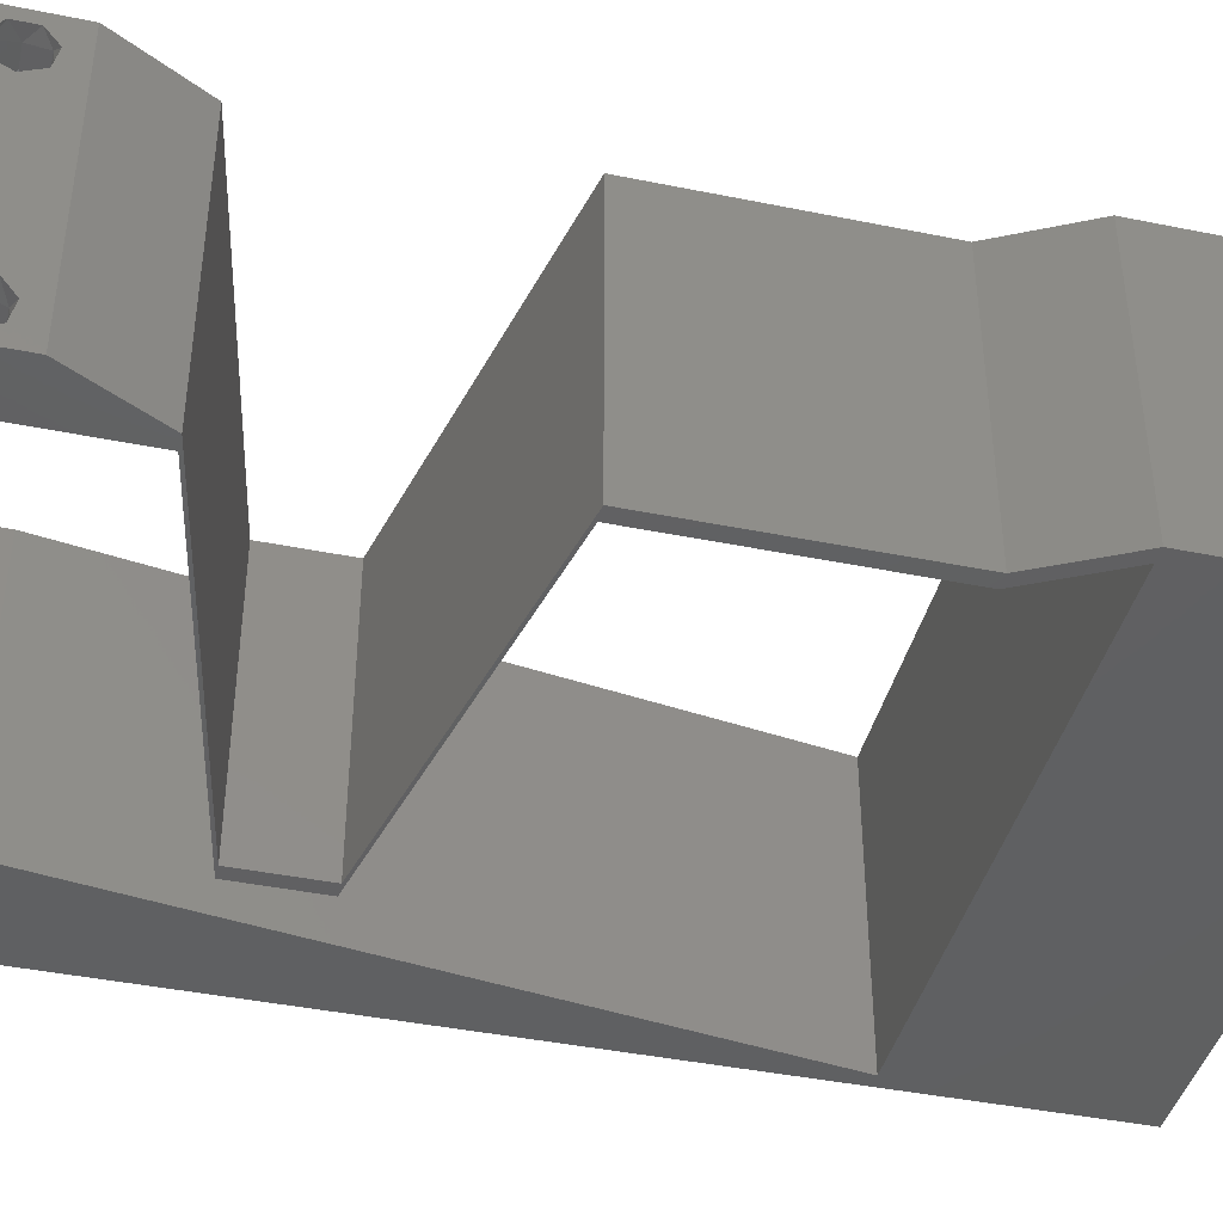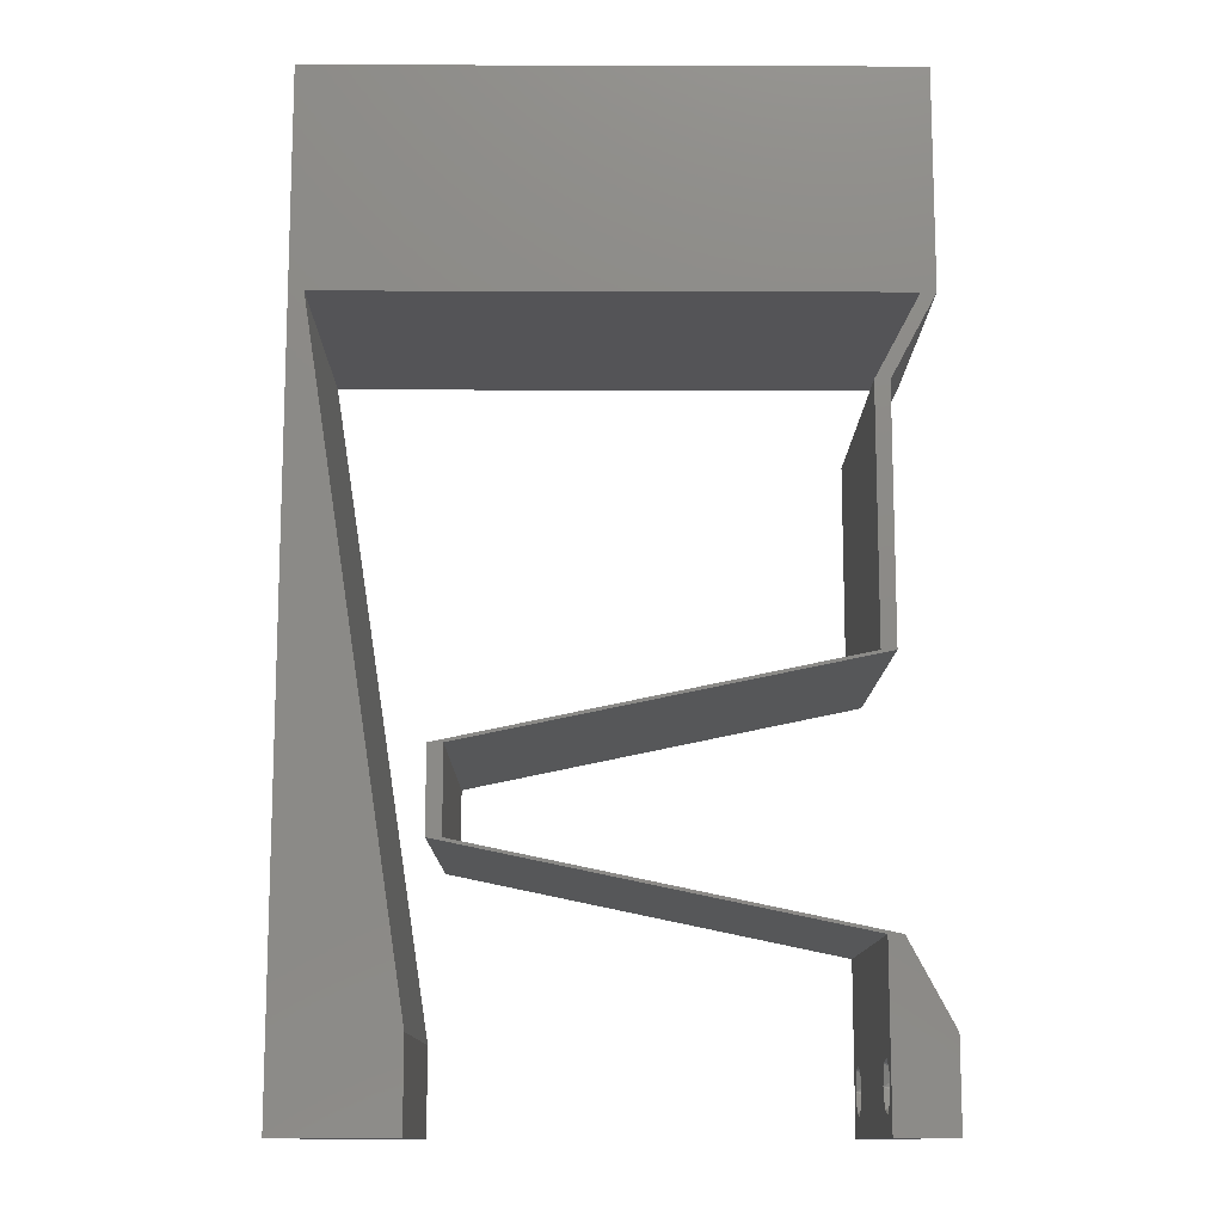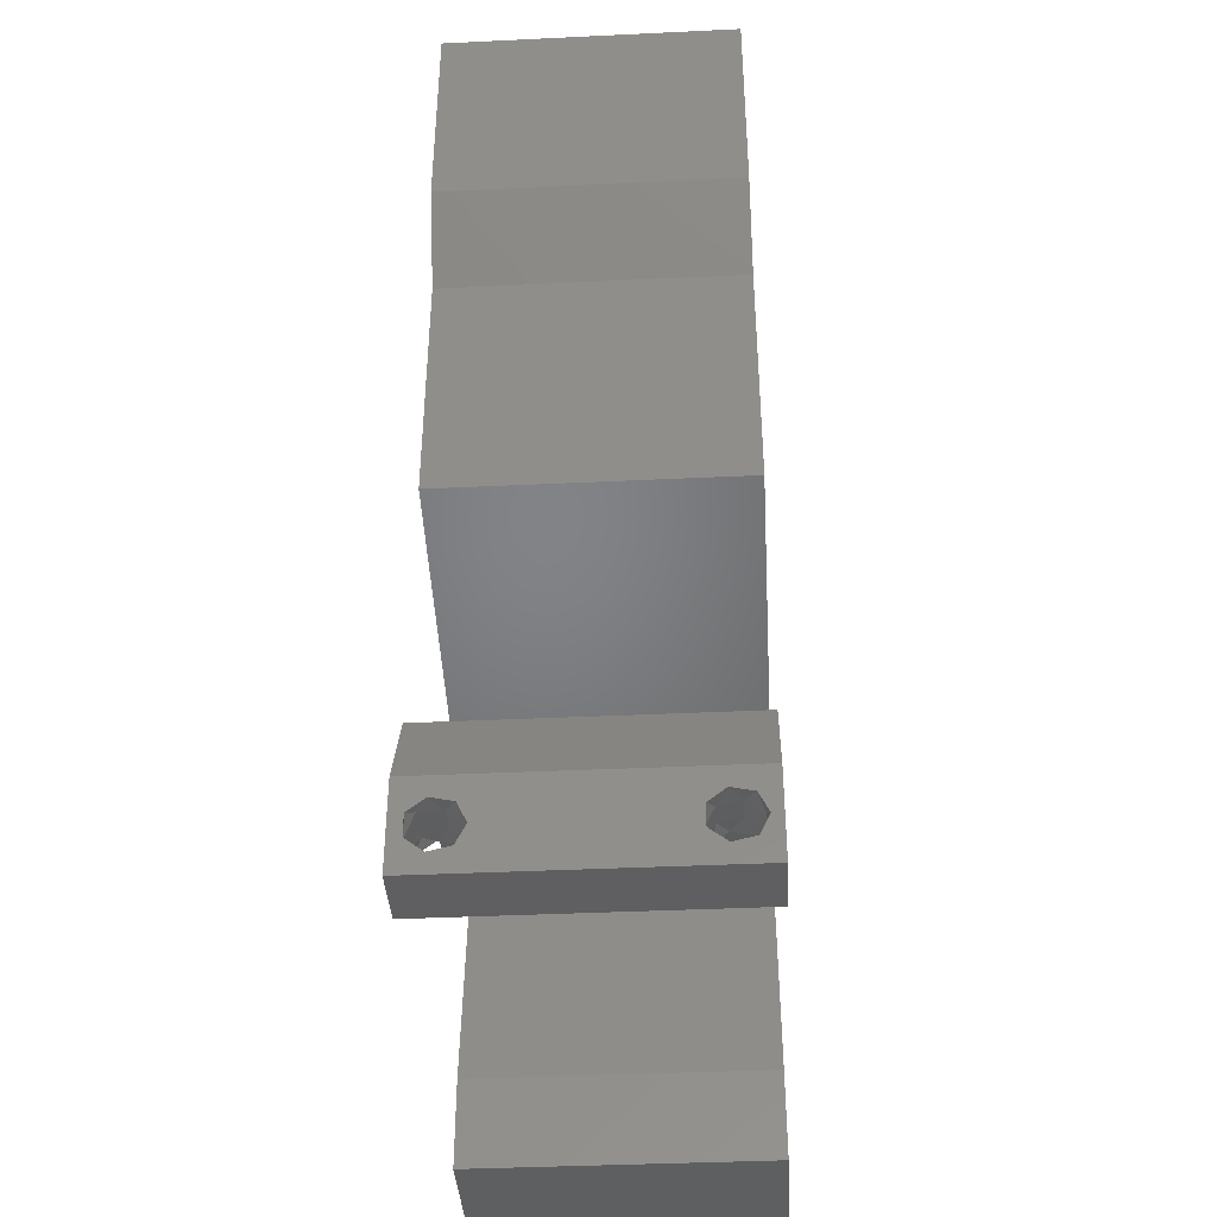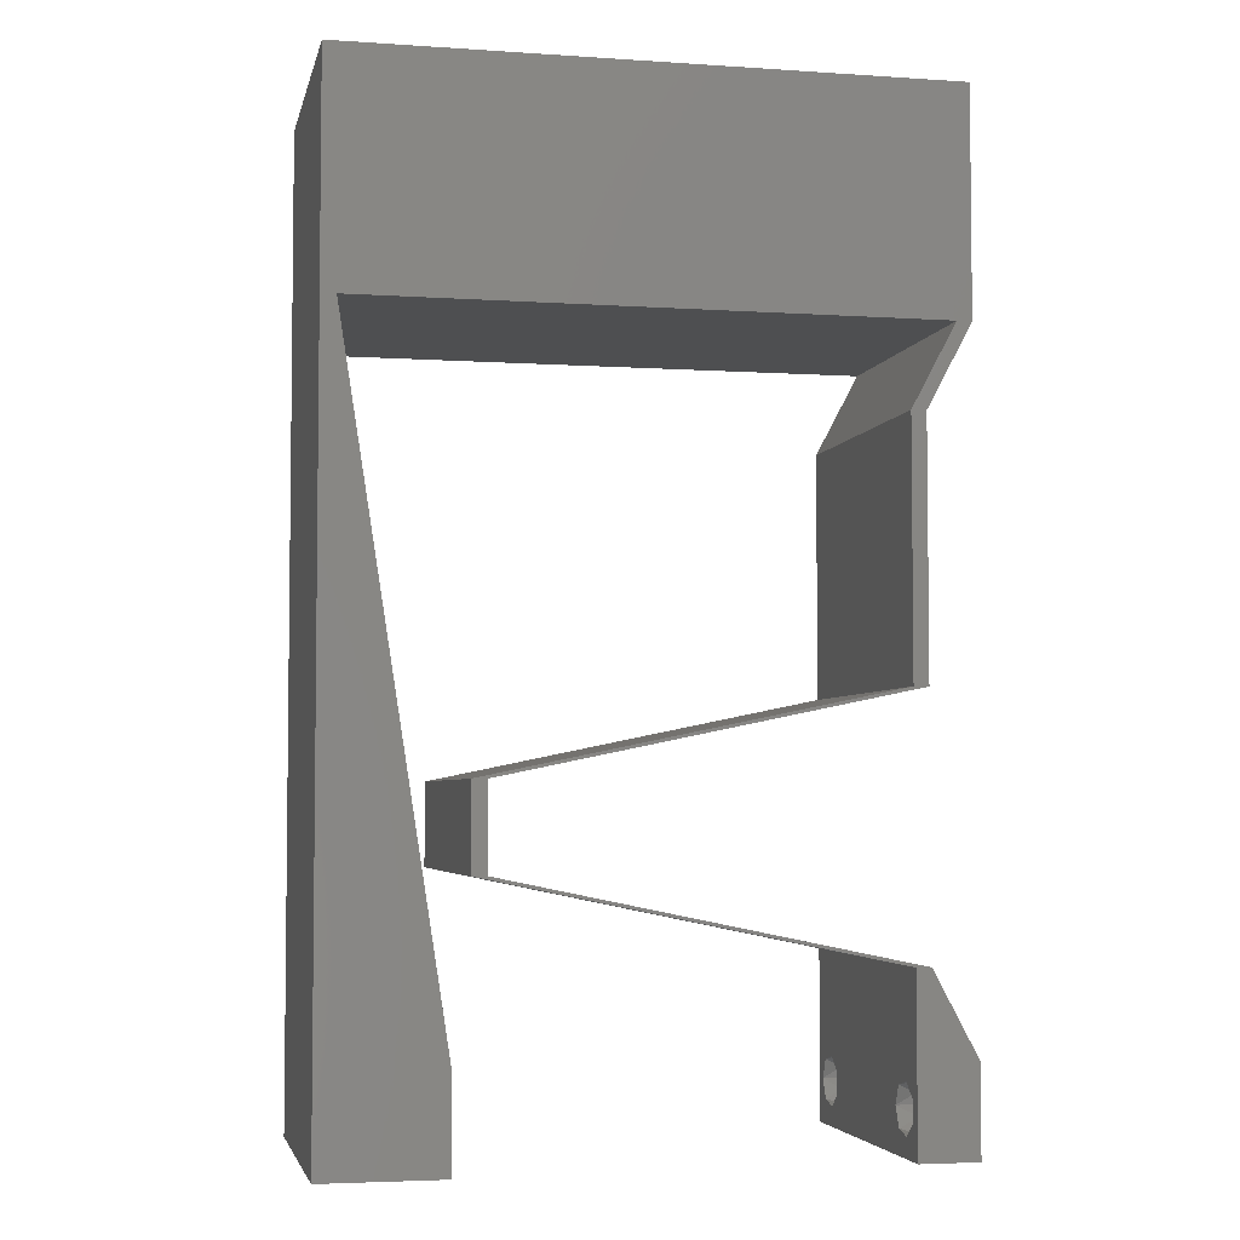
<metadata>
{"format":"stl","ext":"stl","renderer":"f3d","projection":"perspective","resolution":1024,"background":"white","views":[{"elev":-41.7,"azim":76.2,"up":"+Z"},{"elev":-12.4,"azim":-0.4,"up":"+Y"},{"elev":-39.4,"azim":93.4,"up":"+Y"},{"elev":-4.3,"azim":-12.2,"up":"+Y"}]}
</metadata>
<code>
# stl→obj: 284 verts, 572 faces
v 0.04 0 0.01
v 0.04 -0.006 0.01
v 0.04 -0.002262 0.003932
v 0.04 -0.003 0.0159
v 0.04 -0.001671 0.00134
v 0.04 0 0
v 0.04 -0.001343 0.002778
v 0.04 -0.004657 0.002778
v 0.04 -0.006 0
v 0.04 -0.004329 0.00134
v 0.04 -0.003 0.0007
v 0.04 -0.004657 0.01798
v 0.04 -0.003738 0.01913
v 0.04 -0.006 0.02
v 0.04 -0.002262 0.01913
v 0.04 -0.001343 0.01798
v 0.04 0 0.02
v 0.04 -0.001671 0.01654
v 0.04 -0.004329 0.01654
v 0.04 -0.003738 0.003932
v 0.036 -0.006 0.01
v 0.036 0 0.01
v 0.036 -0.002262 0.003932
v 0.036 -0.003 0.0159
v 0.036 -0.001343 0.002778
v 0.036 0 0
v 0.036 -0.001671 0.00134
v 0.036 -0.004329 0.00134
v 0.036 -0.006 0
v 0.036 -0.004657 0.002778
v 0.036 -0.003 0.0007
v 0.036 -0.003738 0.01913
v 0.036 -0.004657 0.01798
v 0.036 -0.006 0.02
v 0.036 -0.001343 0.01798
v 0.036 -0.002262 0.01913
v 0.036 0 0.02
v 0.036 -0.004329 0.01654
v 0.036 -0.001671 0.01654
v 0.036 -0.003738 0.003932
v 0 -0.006 0.02
v 0.008 -0.006 0.02
v 0.004 -0.002407 0.02
v 0.004 0.005139 0.02
v 0 0 0.02
v 0.008 0 0.02
v 0.001 0.045 0.02
v 0.0105 0.045 0.02
v 0.00575 0.04825 0.02
v 0.00625 0.01125 0.02
v 0 0.012 0.02
v 0.037 0.005625 0.02
v 0.036 0.005625 0.02
v 0.01393 0.05212 0.02
v 0.005 0.054 0.02
v 0.0295 0.045 0.02
v 0.039 0.045 0.02
v 0.03417 0.04966 0.02
v 0.009 0.01688 0.02
v 0.009 0.01125 0.02
v 0.01 0.01688 0.02
v 0.01 0.01125 0.02
v 0.02629 0.0526 0.02
v 0.03435 0.05532 0.02
v 0.04 0.06 0.02
v 0.03 0.06 0.02
v 0.01 0.06 0.02
v 0.04 0.0525 0.02
v 0.02 0.045 0.02
v 0.02 0.06 0.02
v 0 0.06 0.02
v 0.038 -0.003 0.02
v 0 0.048 0.02
v 0.04 0.045 0.02
v 0.037 0.03938 0.02
v 0.036 0.03938 0.02
v 0.036 0.0225 0.02
v 0.028 0.02063 0.02
v 0.037 0.0225 0.02
v 0.018 0.01875 0.02
v 0.019 0.01875 0.02
v 0.018 0.009375 0.02
v 0.019 0.009375 0.02
v 0.028 0.0075 0.02
v 0.027 0.0075 0.02
v 0.027 0.02063 0.02
v 0 0.036 0.02
v 0.00275 0.03375 0.02
v 0.036 0.03375 0.02
v 0.037 0.03375 0.02
v 0.036 0.02813 0.02
v 0.037 0.02813 0.02
v 0.0045 0.0225 0.02
v 0 0.024 0.02
v 0 -0.006 0.01
v 0 -0.003 0.015
v 0 0 0.01
v 0 -0.006 0
v 0 -0.003 0.005
v 0 0 0
v 0.004 -0.006 0.015
v 0.008 -0.006 0.01
v 0.004 -0.006 0.005
v 0.008 -0.006 0
v 0 0.009 0.0114
v 0 0.06 0
v 0 0.051 0.0086
v 0 0.06 0.01
v 0 0.048 0
v 0 0.0415 0.009767
v 0 0.03 0.01
v 0 0.036 0
v 0 0.024 0
v 0 0.0185 0.01023
v 0 0.012 0
v 0 0.005337 0.005128
v 0 0.05466 0.01487
v 0.004 -0.002407 0
v 0.004 0.005139 0
v 0.008 0 0
v 0.001 0.045 0
v 0.00575 0.04825 0
v 0.0105 0.045 0
v 0.00625 0.01125 0
v 0.036 0.005625 0
v 0.037 0.005625 0
v 0.01393 0.05212 0
v 0.005 0.054 0
v 0.0295 0.045 0
v 0.03417 0.04966 0
v 0.039 0.045 0
v 0.009 0.01688 0
v 0.01 0.01688 0
v 0.009 0.01125 0
v 0.01 0.01125 0
v 0.02629 0.0526 0
v 0.03435 0.05532 0
v 0.04 0.06 0
v 0.03 0.06 0
v 0.01 0.06 0
v 0.04 0.0525 0
v 0.02 0.045 0
v 0.02 0.06 0
v 0.038 -0.003 0
v 0.04 0.045 0
v 0.037 0.03938 0
v 0.036 0.03938 0
v 0.036 0.0225 0
v 0.037 0.0225 0
v 0.028 0.02063 0
v 0.018 0.01875 0
v 0.019 0.01875 0
v 0.018 0.009375 0
v 0.019 0.009375 0
v 0.028 0.0075 0
v 0.027 0.0075 0
v 0.027 0.02063 0
v 0.00275 0.03375 0
v 0.037 0.03375 0
v 0.036 0.03375 0
v 0.037 0.02813 0
v 0.036 0.02813 0
v 0.0045 0.0225 0
v 0.008 0 0.01
v 0.008 -0.003 0.015
v 0.008 -0.003 0.005
v 0.015 0.06 0.01134
v 0.025 0.06 0.008977
v 0.006575 0.06 0.007337
v 0.03344 0.06 0.01273
v 0.04 0.06 0.01
v 0.03407 0.06 0.005945
v 0.005798 0.06 0.01422
v 0.04 0.05261 0.007675
v 0.04 0.045 0.01
v 0.04 0.05541 0.01462
v 0.04 0.05025 0.01466
v 0.0385 0.04219 0.015
v 0.037 0.03938 0.01
v 0.0385 0.04219 0.005
v 0.037 0.03656 0.015
v 0.037 0.03375 0.01
v 0.037 0.03656 0.005
v 0.037 0.02813 0.01
v 0.037 0.03094 0.005
v 0.037 0.03094 0.015
v 0.037 0.0225 0.01
v 0.037 0.02531 0.005
v 0.037 0.02531 0.015
v 0.0235 0.01969 0.007962
v 0.03056 0.02116 0.006819
v 0.01644 0.01822 0.006819
v 0.01 0.01688 0.01
v 0.03075 0.0212 0.01363
v 0.0235 0.01969 0.01511
v 0.01625 0.01818 0.01363
v 0.01 0.01125 0.01
v 0.01 0.01406 0.005
v 0.01 0.01406 0.015
v 0.0235 0.008437 0.007962
v 0.03056 0.006966 0.006819
v 0.037 0.005625 0.01
v 0.01644 0.009909 0.006819
v 0.01625 0.009949 0.01363
v 0.0235 0.008437 0.01511
v 0.03075 0.006926 0.01363
v 0.0385 0.002812 0.015
v 0.0385 0.002812 0.005
v 0.036 0.002812 0.015
v 0.036 0.005625 0.01
v 0.036 0.002812 0.005
v 0.0225 0.008438 0.007962
v 0.02956 0.006966 0.006819
v 0.01544 0.009909 0.006819
v 0.009 0.01125 0.01
v 0.02975 0.006926 0.01363
v 0.0225 0.008438 0.01511
v 0.01525 0.009949 0.01363
v 0.009 0.01688 0.01
v 0.009 0.01406 0.005
v 0.009 0.01406 0.015
v 0.0225 0.01969 0.007962
v 0.02956 0.02116 0.006819
v 0.036 0.0225 0.01
v 0.01544 0.01822 0.006819
v 0.01525 0.01818 0.01363
v 0.0225 0.01969 0.01511
v 0.02975 0.0212 0.01363
v 0.036 0.02813 0.01
v 0.036 0.02531 0.005
v 0.036 0.02531 0.015
v 0.036 0.03375 0.01
v 0.036 0.03094 0.005
v 0.036 0.03094 0.015
v 0.036 0.03938 0.01
v 0.036 0.03656 0.005
v 0.036 0.03656 0.015
v 0.0375 0.04219 0.015
v 0.039 0.045 0.01
v 0.0375 0.04219 0.005
v 0.01557 0.045 0.007735
v 0.0246 0.045 0.012
v 0.01544 0.045 0.01488
v 0.02475 0.045 0.004928
v 0.03261 0.045 0.0133
v 0.007232 0.045 0.006533
v 0.001 0.045 0.01
v 0.007406 0.045 0.01371
v 0.03276 0.045 0.006196
v 0.006685 0.008452 0.01174
v 0.002315 0.03655 0.008258
v 0.003698 0.02765 0.009687
v 0.005314 0.01727 0.01024
v 0.0375 -0.003738 0.01607
v 0.03727 -0.002262 0.01607
v 0.03874 -0.002242 0.01608
v 0.03888 -0.003738 0.01607
v 0.03873 -0.001343 0.01722
v 0.03725 -0.001343 0.01722
v 0.03727 -0.003 0.0193
v 0.03875 -0.003 0.0193
v 0.03802 -0.004336 0.01865
v 0.03802 -0.001678 0.01867
v 0.03915 -0.004329 0.01866
v 0.03873 -0.004657 0.01722
v 0.03725 -0.004657 0.01722
v 0.03687 -0.001668 0.01866
v 0.03916 -0.001671 0.01866
v 0.03686 -0.004326 0.01866
v 0.03873 -0.003738 0.0008684
v 0.03727 -0.002262 0.0008684
v 0.03726 -0.003758 0.0008785
v 0.03874 -0.002242 0.0008785
v 0.03873 -0.001343 0.002022
v 0.03727 -0.001671 0.00346
v 0.03725 -0.001343 0.002022
v 0.03873 -0.003 0.0041
v 0.03725 -0.003 0.0041
v 0.03875 -0.001671 0.00346
v 0.03727 -0.004657 0.002022
v 0.03875 -0.004657 0.002022
v 0.03798 -0.004322 0.003468
v 0.03913 -0.004332 0.003456
v 0.03684 -0.004329 0.00346
f 1 2 3
f 1 4 2
f 5 6 7
f 8 9 10
f 10 9 11
f 11 6 5
f 12 13 14
f 15 16 17
f 14 15 17
f 13 15 14
f 9 6 11
f 7 6 1
f 17 18 1
f 16 18 17
f 2 19 14
f 19 12 14
f 2 9 8
f 1 18 4
f 4 19 2
f 7 1 3
f 20 2 8
f 3 2 20
f 21 22 23
f 21 24 22
f 25 26 27
f 28 29 30
f 31 29 28
f 27 26 31
f 32 33 34
f 35 36 37
f 36 34 37
f 34 33 38
f 32 34 36
f 37 39 35
f 26 29 31
f 30 29 21
f 21 34 38
f 22 39 37
f 22 26 25
f 21 38 24
f 24 39 22
f 30 21 40
f 40 21 23
f 23 22 25
f 41 42 43
f 44 45 43
f 46 44 43
f 47 48 49
f 50 51 44
f 37 52 53
f 54 55 49
f 56 57 58
f 59 60 61
f 61 60 62
f 63 58 64
f 65 66 64
f 54 67 55
f 57 68 58
f 66 63 64
f 48 54 49
f 63 56 58
f 69 56 63
f 48 69 54
f 70 67 54
f 66 70 63
f 67 71 55
f 69 63 54
f 34 14 72
f 17 37 72
f 55 73 49
f 63 70 54
f 42 46 43
f 45 41 43
f 68 65 64
f 58 68 64
f 73 47 49
f 51 45 44
f 71 73 55
f 74 57 75
f 57 76 75
f 77 78 79
f 61 80 59
f 80 61 81
f 62 60 82
f 82 83 62
f 53 52 84
f 14 17 72
f 37 34 72
f 84 85 53
f 78 77 86
f 47 73 87
f 88 47 87
f 46 50 44
f 86 81 78
f 81 86 80
f 85 84 83
f 83 82 85
f 57 74 68
f 75 89 90
f 76 89 75
f 90 91 92
f 89 91 90
f 92 77 79
f 91 77 92
f 17 52 37
f 51 93 94
f 51 50 93
f 88 87 94
f 93 88 94
f 95 96 97
f 45 96 41
f 98 99 100
f 97 99 95
f 41 96 95
f 97 96 45
f 95 99 98
f 100 99 97
f 42 101 102
f 95 101 41
f 98 103 95
f 102 103 104
f 41 101 42
f 102 101 95
f 104 103 98
f 95 103 102
f 45 105 97
f 106 107 108
f 109 107 106
f 51 105 45
f 110 111 87
f 112 111 110
f 112 110 109
f 87 111 94
f 113 111 112
f 114 111 113
f 94 114 51
f 73 110 87
f 115 114 113
f 94 111 114
f 100 116 115
f 71 117 73
f 73 107 110
f 115 105 114
f 115 116 105
f 73 117 107
f 114 105 51
f 110 107 109
f 108 117 71
f 97 116 100
f 105 116 97
f 107 117 108
f 98 118 104
f 119 118 100
f 120 118 119
f 121 122 123
f 124 119 115
f 26 125 126
f 127 122 128
f 129 130 131
f 132 133 134
f 133 135 134
f 136 137 130
f 138 137 139
f 127 128 140
f 131 130 141
f 139 137 136
f 123 122 127
f 136 130 129
f 142 136 129
f 123 127 142
f 143 127 140
f 139 136 143
f 140 128 106
f 142 127 136
f 29 144 9
f 6 144 26
f 128 122 109
f 136 127 143
f 104 118 120
f 100 118 98
f 141 137 138
f 130 137 141
f 109 122 121
f 115 119 100
f 106 128 109
f 145 146 131
f 131 146 147
f 148 149 150
f 133 132 151
f 151 152 133
f 135 153 134
f 153 135 154
f 125 155 126
f 9 144 6
f 26 144 29
f 155 125 156
f 150 157 148
f 121 112 109
f 121 158 112
f 120 119 124
f 157 150 152
f 152 151 157
f 156 154 155
f 154 156 153
f 141 145 131
f 146 159 160
f 147 146 160
f 159 161 162
f 160 159 162
f 161 149 148
f 162 161 148
f 6 26 126
f 163 115 113
f 115 163 124
f 112 158 113
f 113 158 163
f 164 165 102
f 42 165 46
f 120 166 104
f 102 166 164
f 46 165 164
f 102 165 42
f 104 166 102
f 164 166 120
f 140 167 143
f 66 168 70
f 167 168 143
f 70 168 167
f 140 169 167
f 66 170 168
f 143 168 139
f 70 167 67
f 106 169 140
f 108 169 106
f 65 170 66
f 171 170 65
f 168 172 139
f 167 173 67
f 170 172 168
f 169 173 167
f 139 172 138
f 138 172 171
f 71 173 108
f 67 173 71
f 108 173 169
f 171 172 170
f 138 174 141
f 141 174 145
f 171 174 138
f 145 174 175
f 65 176 171
f 175 177 74
f 68 176 65
f 74 177 68
f 174 176 177
f 177 176 68
f 175 174 177
f 171 176 174
f 175 178 179
f 75 178 74
f 179 180 175
f 145 180 146
f 74 178 175
f 179 178 75
f 175 180 145
f 146 180 179
f 90 181 75
f 179 181 182
f 146 183 159
f 182 183 179
f 75 181 179
f 182 181 90
f 179 183 146
f 159 183 182
f 184 185 182
f 182 186 184
f 92 186 90
f 159 185 161
f 90 186 182
f 184 186 92
f 182 185 159
f 161 185 184
f 187 188 184
f 79 189 92
f 184 189 187
f 161 188 149
f 92 189 184
f 187 189 79
f 184 188 161
f 149 188 187
f 150 190 152
f 187 191 149
f 133 192 193
f 149 191 150
f 152 192 133
f 190 194 195
f 195 196 190
f 193 196 61
f 79 194 187
f 191 194 190
f 190 196 192
f 78 194 79
f 61 196 81
f 190 192 152
f 150 191 190
f 81 195 78
f 195 194 78
f 81 196 195
f 187 194 191
f 192 196 193
f 197 198 193
f 193 199 197
f 62 199 61
f 133 198 135
f 61 199 193
f 197 199 62
f 193 198 133
f 135 198 197
f 154 200 155
f 126 201 202
f 197 203 135
f 135 203 154
f 155 201 126
f 200 204 205
f 205 206 200
f 202 206 52
f 62 204 197
f 203 204 200
f 200 206 201
f 52 206 84
f 83 204 62
f 154 203 200
f 200 201 155
f 84 205 83
f 205 204 83
f 84 206 205
f 197 204 203
f 201 206 202
f 202 207 1
f 17 207 52
f 126 208 6
f 1 208 202
f 52 207 202
f 1 207 17
f 202 208 126
f 6 208 1
f 2 14 34
f 21 2 34
f 29 9 21
f 9 2 21
f 22 209 210
f 53 209 37
f 26 211 125
f 210 211 22
f 37 209 22
f 210 209 53
f 22 211 26
f 125 211 210
f 156 212 153
f 210 213 125
f 134 214 215
f 125 213 156
f 153 214 134
f 212 216 217
f 217 218 212
f 215 218 60
f 53 216 210
f 213 216 212
f 212 218 214
f 85 216 53
f 60 218 82
f 156 213 212
f 212 214 153
f 82 217 85
f 217 216 85
f 82 218 217
f 210 216 213
f 214 218 215
f 219 220 215
f 215 221 219
f 59 221 60
f 134 220 132
f 60 221 215
f 219 221 59
f 215 220 134
f 132 220 219
f 151 222 157
f 148 223 224
f 219 225 132
f 132 225 151
f 157 223 148
f 222 226 227
f 227 228 222
f 224 228 77
f 59 226 219
f 225 226 222
f 222 228 223
f 77 228 86
f 80 226 59
f 151 225 222
f 222 223 157
f 86 227 80
f 227 226 80
f 86 228 227
f 219 226 225
f 223 228 224
f 229 230 224
f 91 231 77
f 224 231 229
f 148 230 162
f 77 231 224
f 229 231 91
f 224 230 148
f 162 230 229
f 232 233 229
f 229 234 232
f 89 234 91
f 162 233 160
f 91 234 229
f 232 234 89
f 229 233 162
f 160 233 232
f 235 236 232
f 76 237 89
f 232 237 235
f 160 236 147
f 89 237 232
f 235 237 76
f 232 236 160
f 147 236 235
f 235 238 239
f 57 238 76
f 239 240 235
f 147 240 131
f 76 238 235
f 239 238 57
f 235 240 147
f 131 240 239
f 142 241 123
f 69 242 56
f 242 243 241
f 241 244 242
f 142 244 241
f 69 243 242
f 57 245 239
f 121 246 247
f 123 246 121
f 56 245 57
f 241 243 248
f 242 244 249
f 241 248 246
f 242 249 245
f 247 248 47
f 239 249 131
f 131 249 129
f 47 248 48
f 242 245 56
f 241 246 123
f 48 243 69
f 129 244 142
f 248 243 48
f 249 244 129
f 246 248 247
f 245 249 239
f 124 250 120
f 88 251 47
f 247 251 121
f 164 250 46
f 121 251 158
f 46 250 50
f 158 252 163
f 50 253 93
f 252 253 163
f 93 253 252
f 163 253 124
f 93 252 88
f 253 250 124
f 252 251 88
f 158 251 252
f 50 250 253
f 47 251 247
f 120 250 164
f 4 24 254
f 24 4 255
f 255 4 256
f 4 254 257
f 255 258 259
f 260 261 262
f 258 263 259
f 258 255 256
f 262 261 264
f 265 254 266
f 259 263 267
f 263 258 268
f 260 262 269
f 254 265 257
f 261 260 263
f 265 266 262
f 32 36 260
f 18 16 258
f 12 19 265
f 15 13 261
f 38 33 266
f 35 39 259
f 254 38 266
f 39 24 255
f 39 255 259
f 265 262 264
f 261 263 268
f 263 260 267
f 18 258 256
f 260 36 267
f 262 266 269
f 12 265 264
f 258 16 268
f 32 260 269
f 266 33 269
f 265 19 257
f 261 13 264
f 15 261 268
f 35 259 267
f 24 38 254
f 19 4 257
f 36 35 267
f 33 32 269
f 13 12 264
f 16 15 268
f 4 18 256
f 11 31 270
f 31 11 271
f 270 31 272
f 271 11 273
f 274 275 276
f 275 277 278
f 275 274 279
f 277 275 279
f 270 280 281
f 271 274 276
f 280 282 281
f 280 270 272
f 274 271 273
f 281 282 283
f 282 280 284
f 278 277 282
f 23 25 275
f 5 7 274
f 3 20 277
f 28 30 280
f 275 25 276
f 23 275 278
f 274 7 279
f 3 277 279
f 40 23 278
f 25 27 276
f 8 10 281
f 7 3 279
f 10 11 270
f 27 31 271
f 10 270 281
f 27 271 276
f 278 282 284
f 282 277 283
f 28 280 272
f 5 274 273
f 277 20 283
f 280 30 284
f 40 278 284
f 8 281 283
f 20 8 283
f 30 40 284
f 11 5 273
f 31 28 272

</code>
